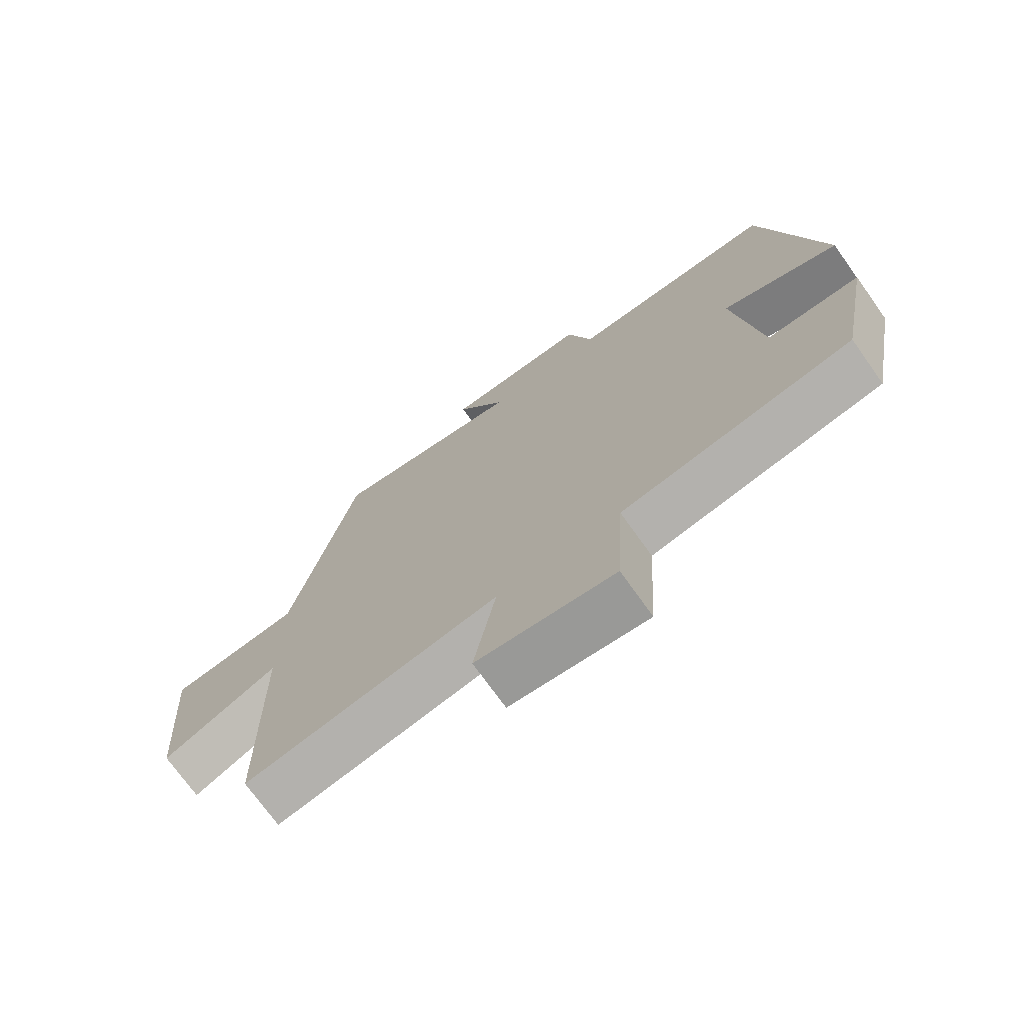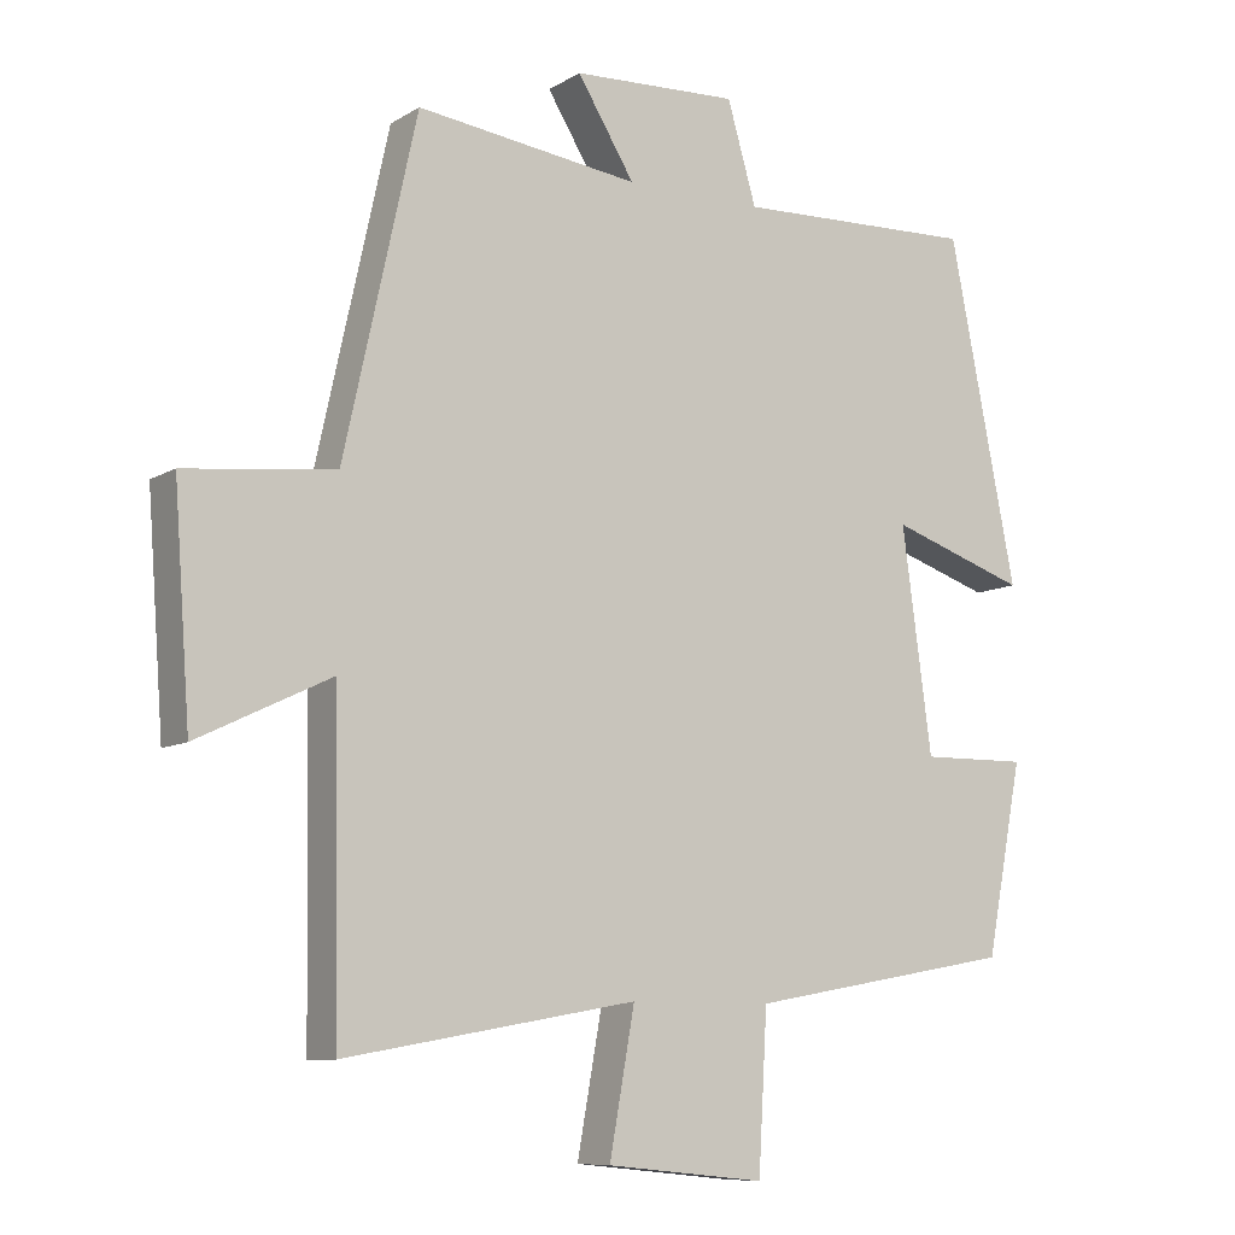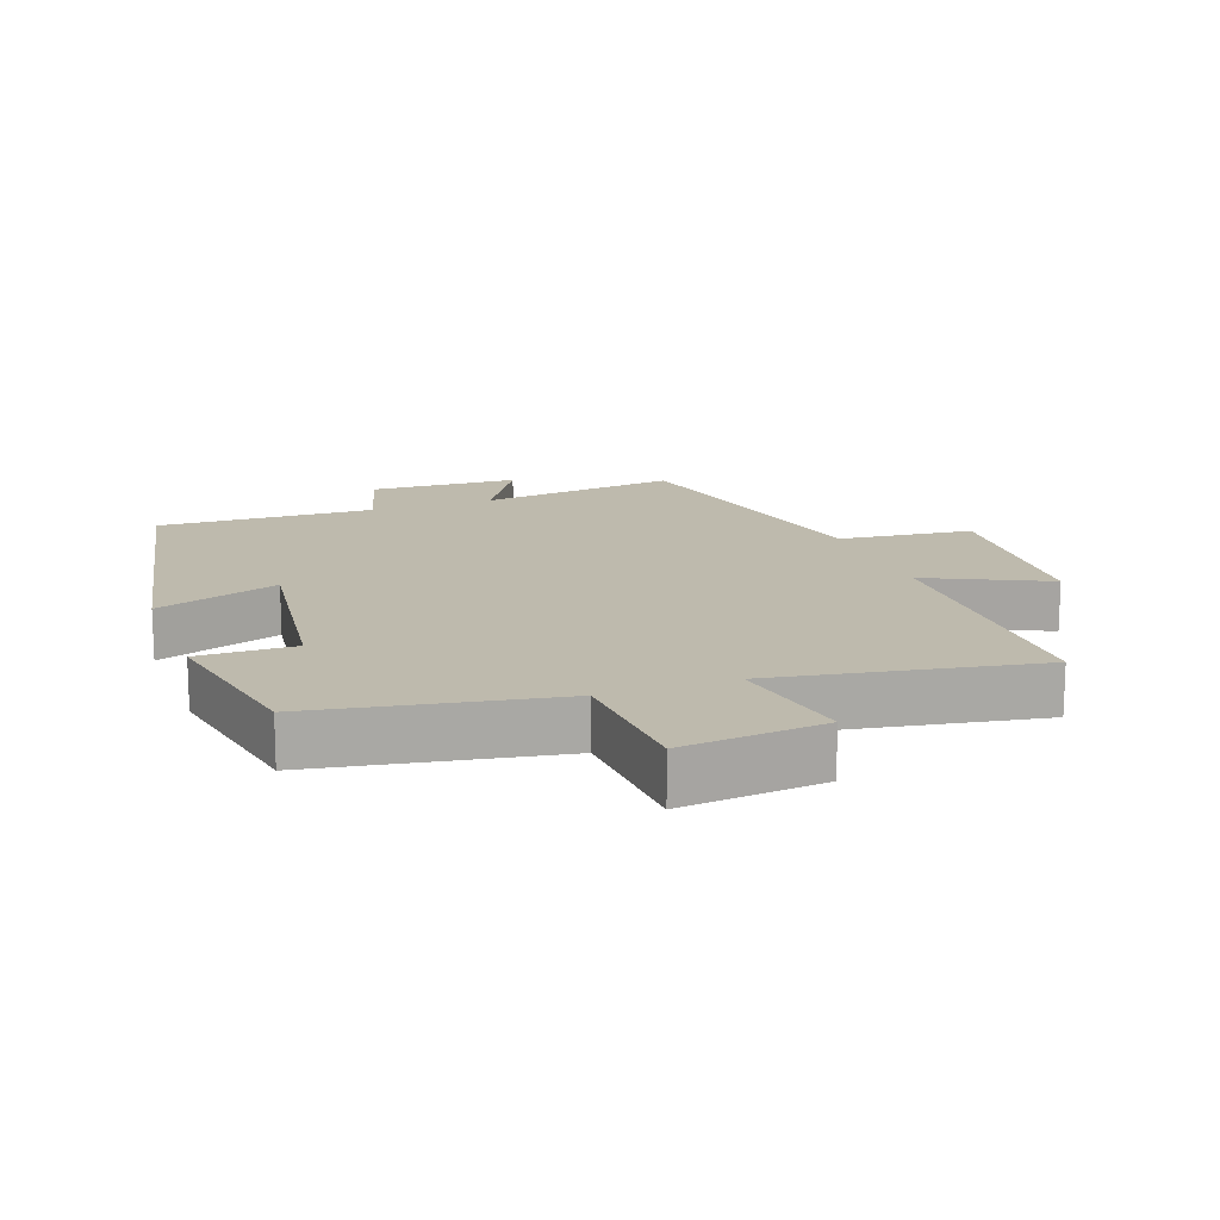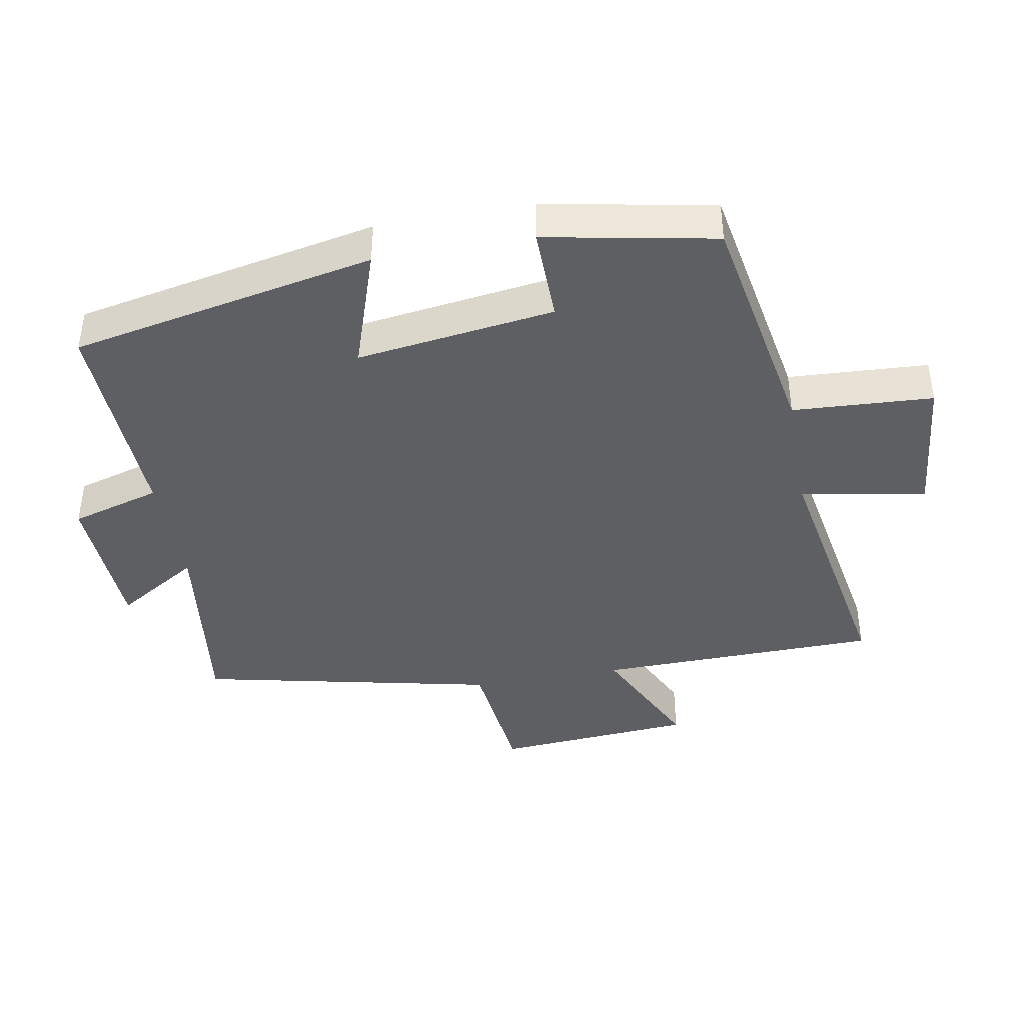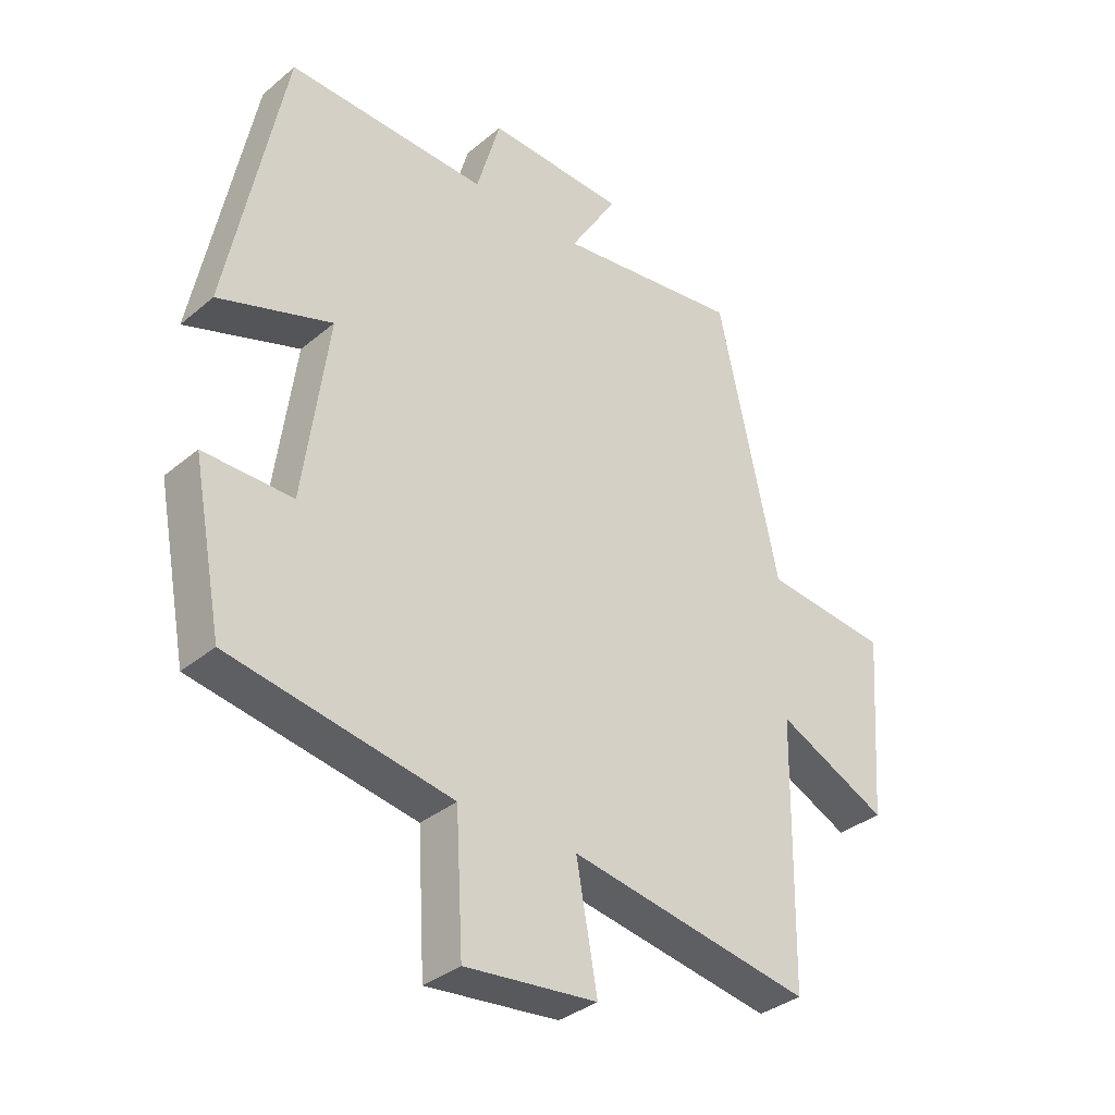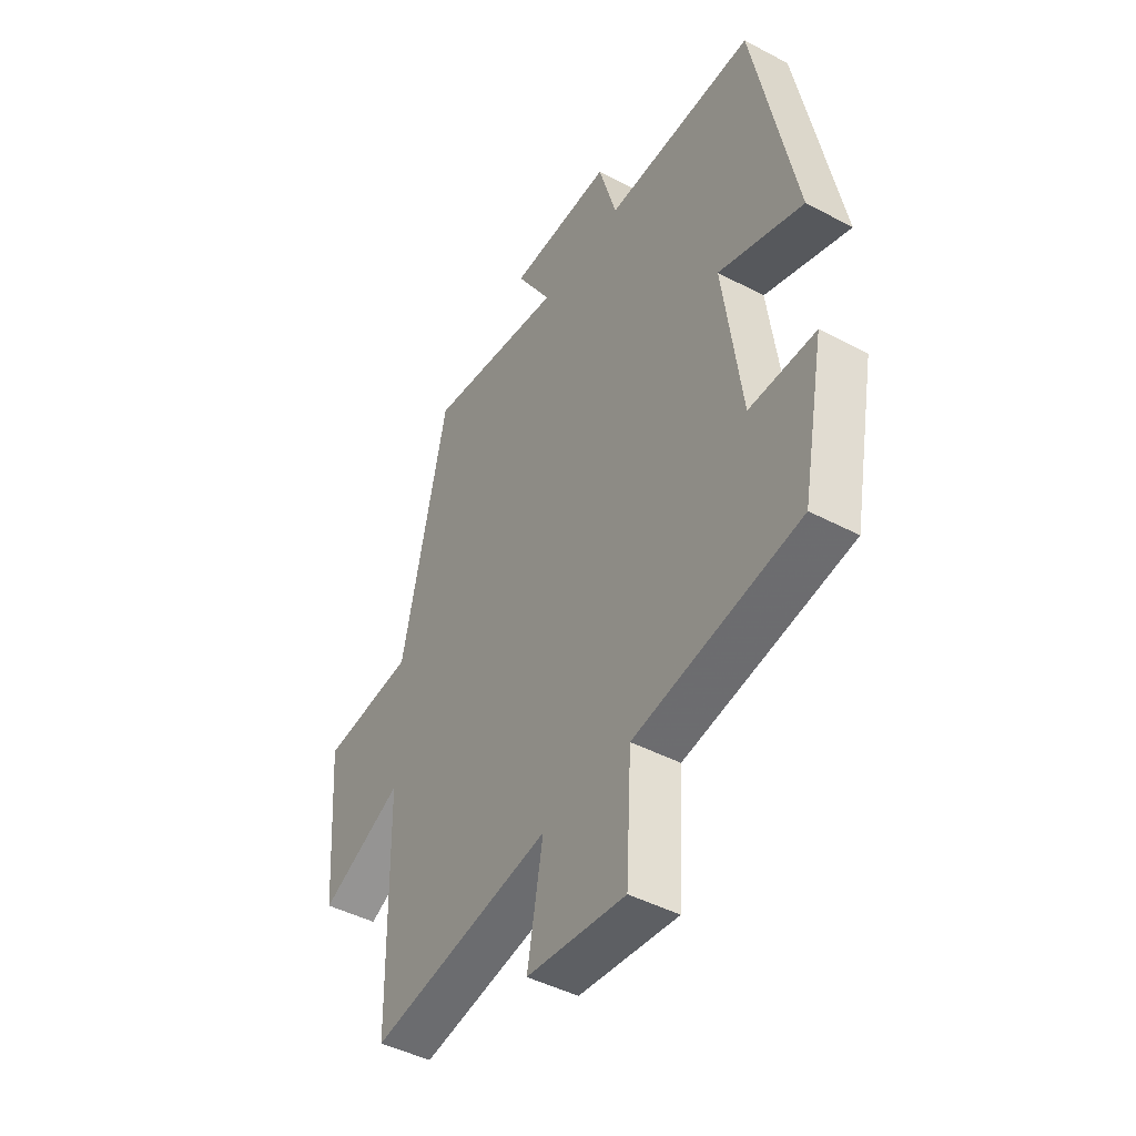
<metadata>
{"format":"obj","ext":"obj","renderer":"f3d","projection":"perspective","resolution":1024,"background":"white","views":[{"elev":-73.0,"azim":35.5,"up":"+Z"},{"elev":-9.1,"azim":-33.2,"up":"+Z"},{"elev":15.4,"azim":159.9,"up":"+Y"},{"elev":-41.2,"azim":100.3,"up":"+Y"},{"elev":-34.8,"azim":137.9,"up":"+Z"},{"elev":-44.8,"azim":58.4,"up":"+Z"}]}
</metadata>
<code>
v -0.402 0.07 0.539
v -0.102 0.07 0.5
v -0.179 0.07 0.625
v 0.045 0.07 0.635
v 0.084 0.07 0.5
v 0.409 0.07 0.511
v 0.5 0.07 0.053
v 0.316 0.07 0.115
v 0.356 0.07 -0.183
v 0.5 0.07 -0.181
v 0.451 0.07 -0.436
v 0.092 0.07 -0.5
v 0.08 0.07 -0.711
v -0.134 0.07 -0.689
v -0.1 0.07 -0.5
v -0.493 0.07 -0.569
v -0.5 0.07 -0.144
v -0.679 0.07 -0.23
v -0.701 0.07 0.07
v -0.5 0.07 0.092
v -0.402 0 0.539
v -0.102 0 0.5
v -0.179 0 0.625
v 0.045 0 0.635
v 0.084 0 0.5
v 0.409 0 0.511
v 0.5 0 0.053
v 0.316 0 0.115
v 0.356 0 -0.183
v 0.5 0 -0.181
v 0.451 0 -0.436
v 0.092 0 -0.5
v 0.08 0 -0.711
v -0.134 0 -0.689
v -0.1 0 -0.5
v -0.493 0 -0.569
v -0.5 0 -0.144
v -0.679 0 -0.23
v -0.701 0 0.07
v -0.5 0 0.092
f 17 18 19 20
f 15 16 17 20
f 15 20 1 2
f 12 13 14 15
f 12 15 2
f 9 10 11 12
f 8 9 12 2
f 5 6 7 8
f 5 8 2 3
f 3 4 5
f 40 39 38 37
f 40 37 36 35
f 22 21 40 35
f 35 34 33 32
f 22 35 32
f 32 31 30 29
f 22 32 29 28
f 28 27 26 25
f 23 22 28 25
f 25 24 23
f 1 21 22 2
f 2 22 23 3
f 3 23 24 4
f 4 24 25 5
f 5 25 26 6
f 6 26 27 7
f 7 27 28 8
f 8 28 29 9
f 9 29 30 10
f 10 30 31 11
f 11 31 32 12
f 12 32 33 13
f 13 33 34 14
f 14 34 35 15
f 15 35 36 16
f 16 36 37 17
f 17 37 38 18
f 18 38 39 19
f 19 39 40 20
f 20 40 21 1

</code>
